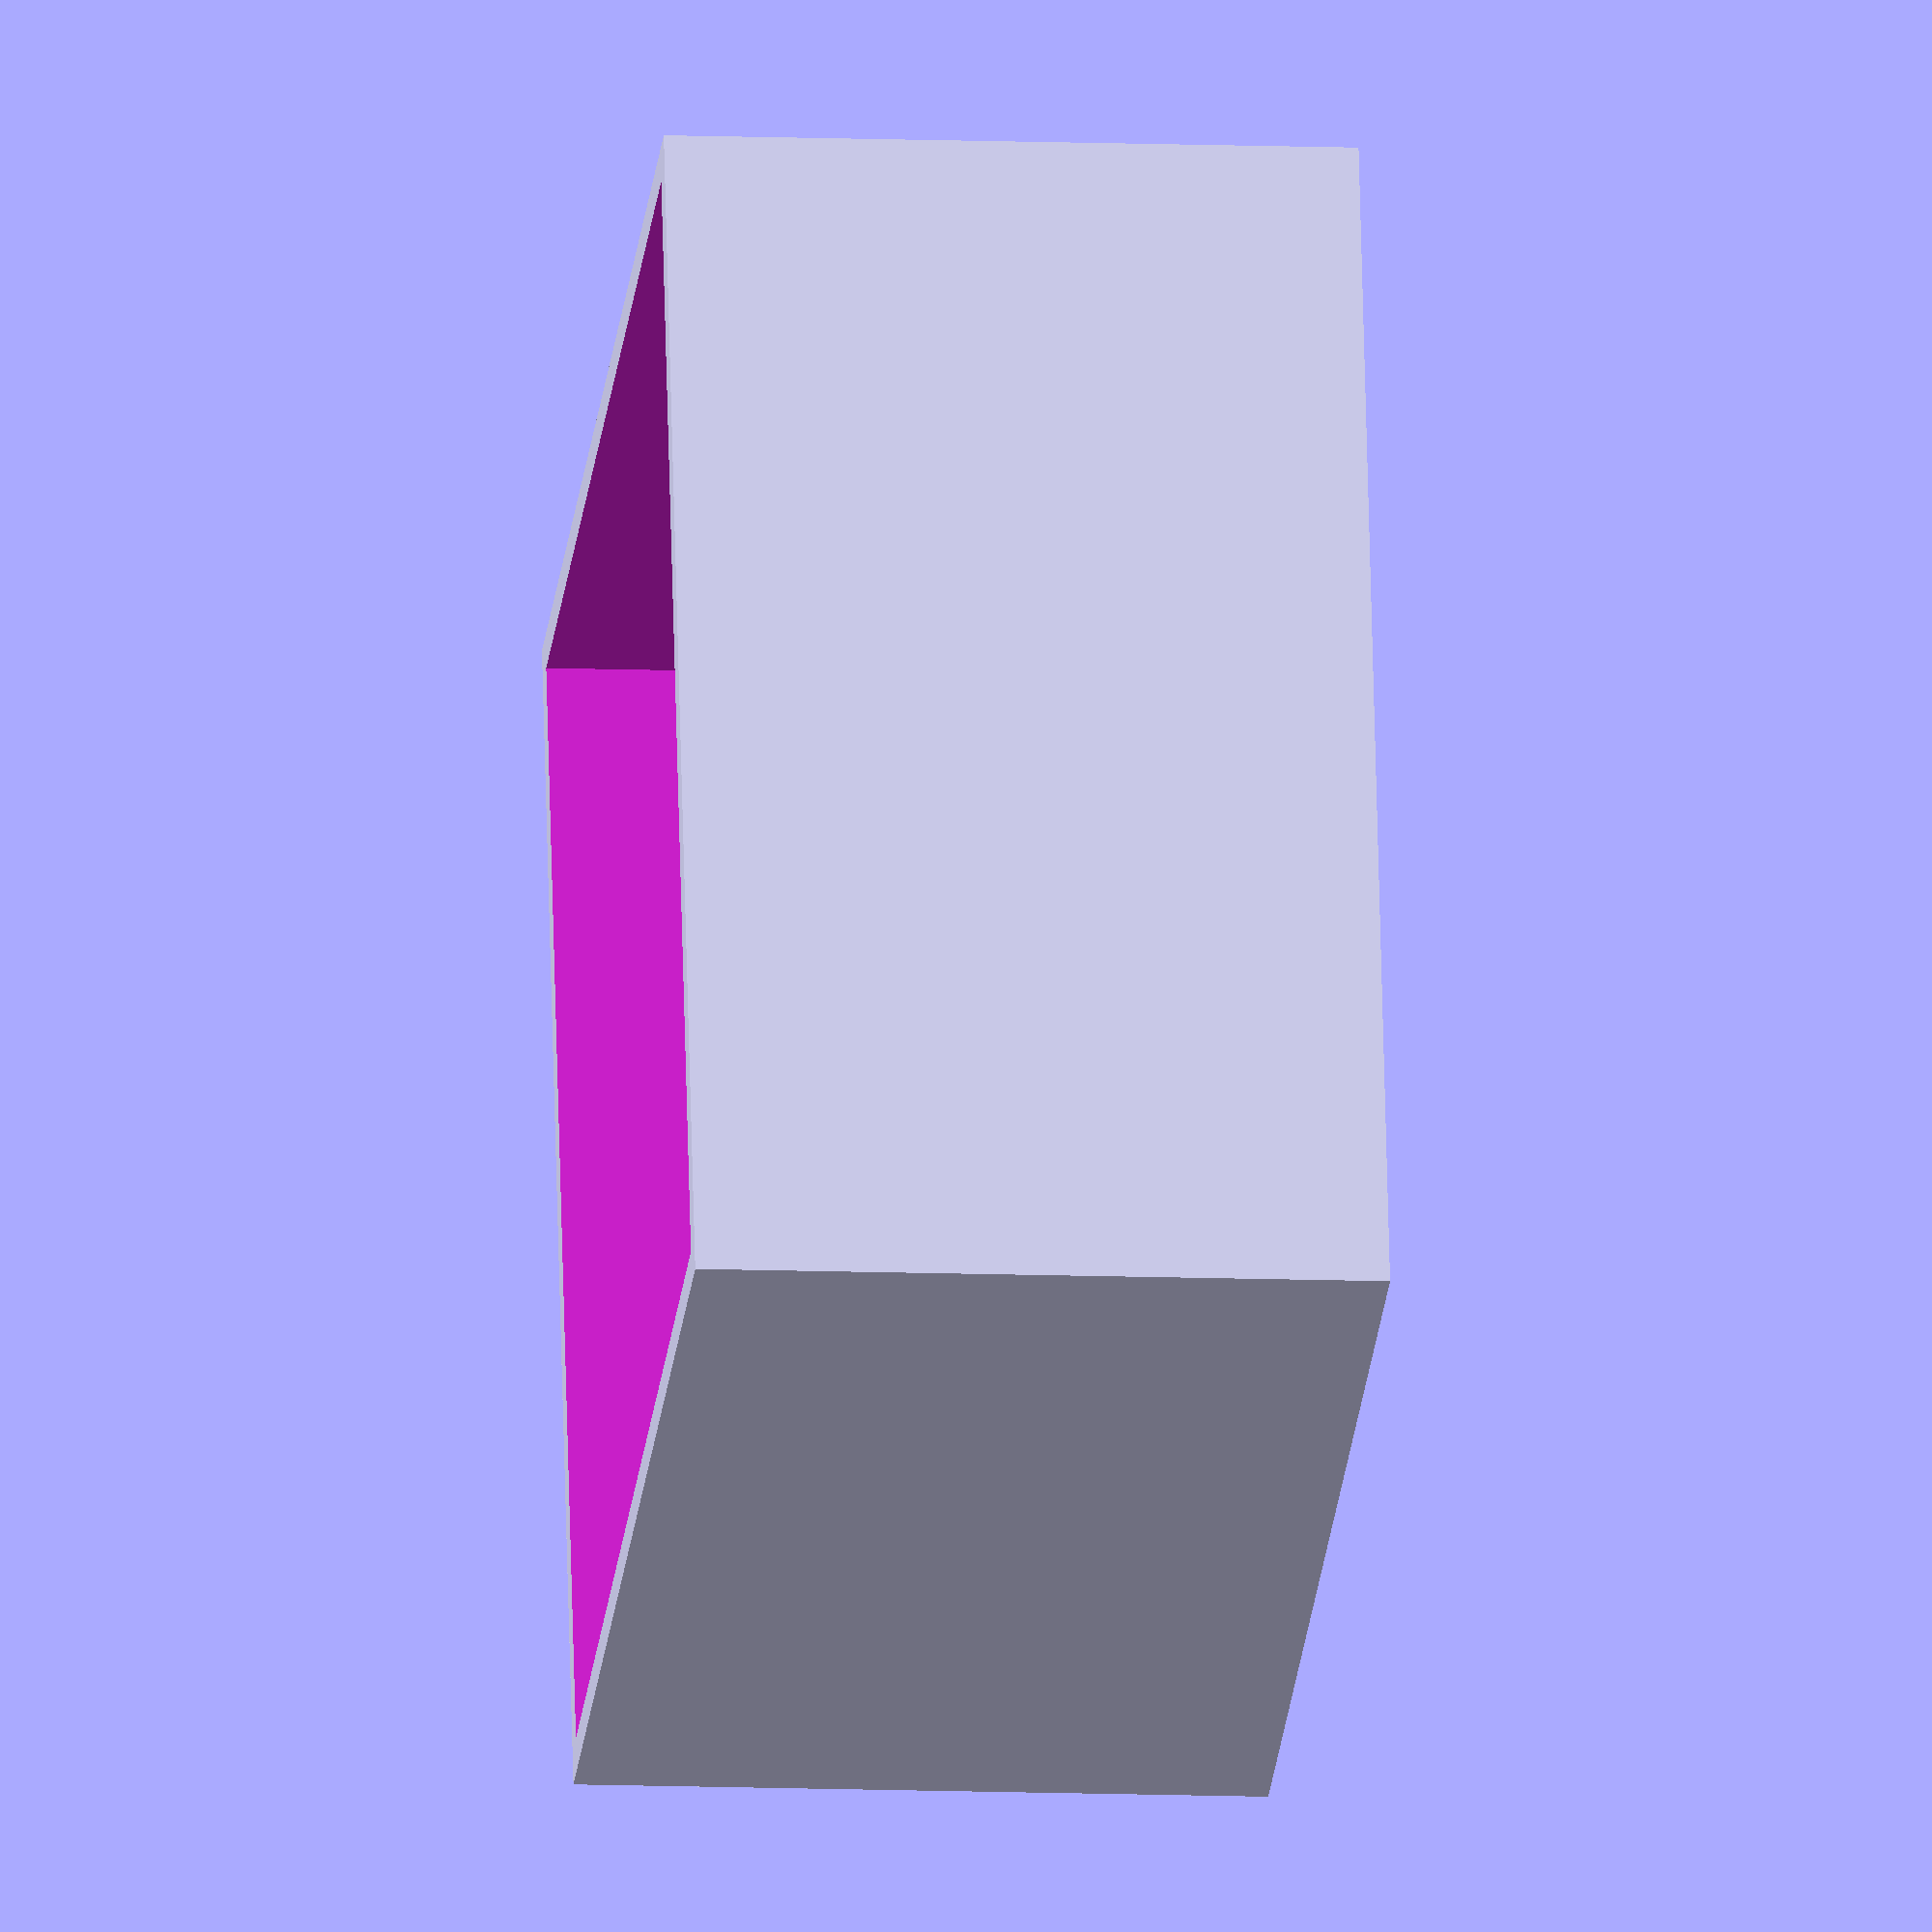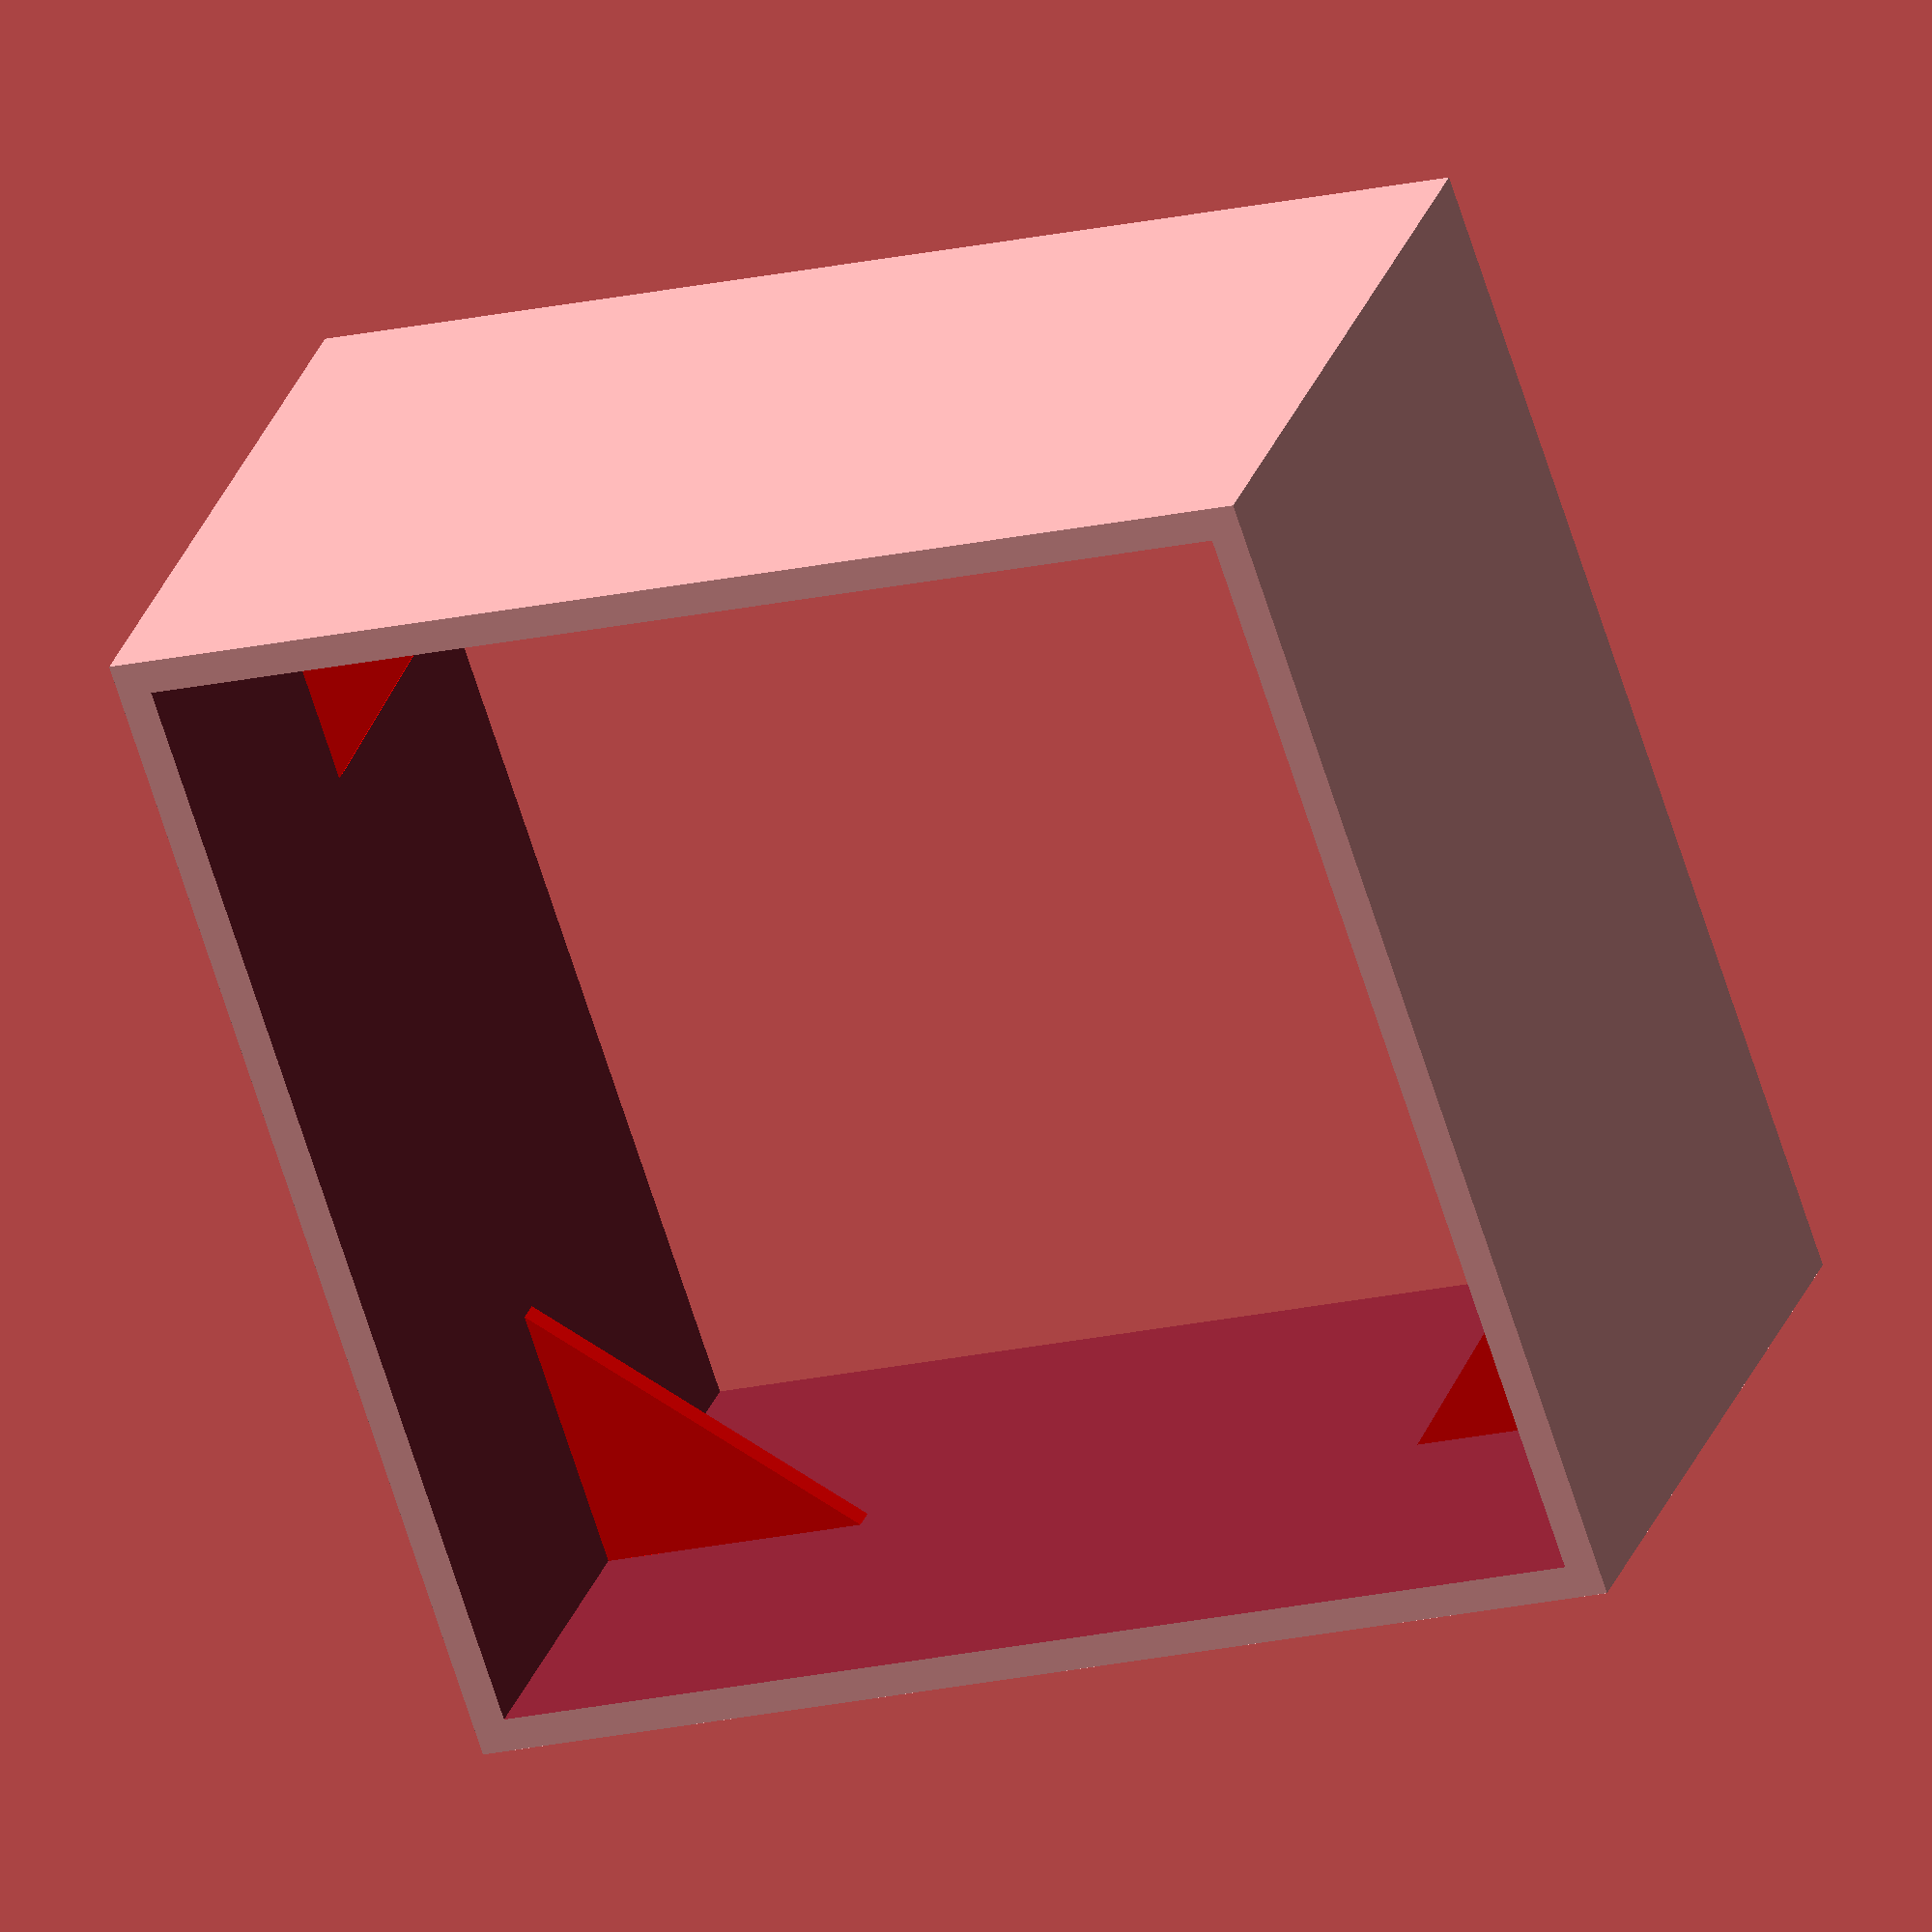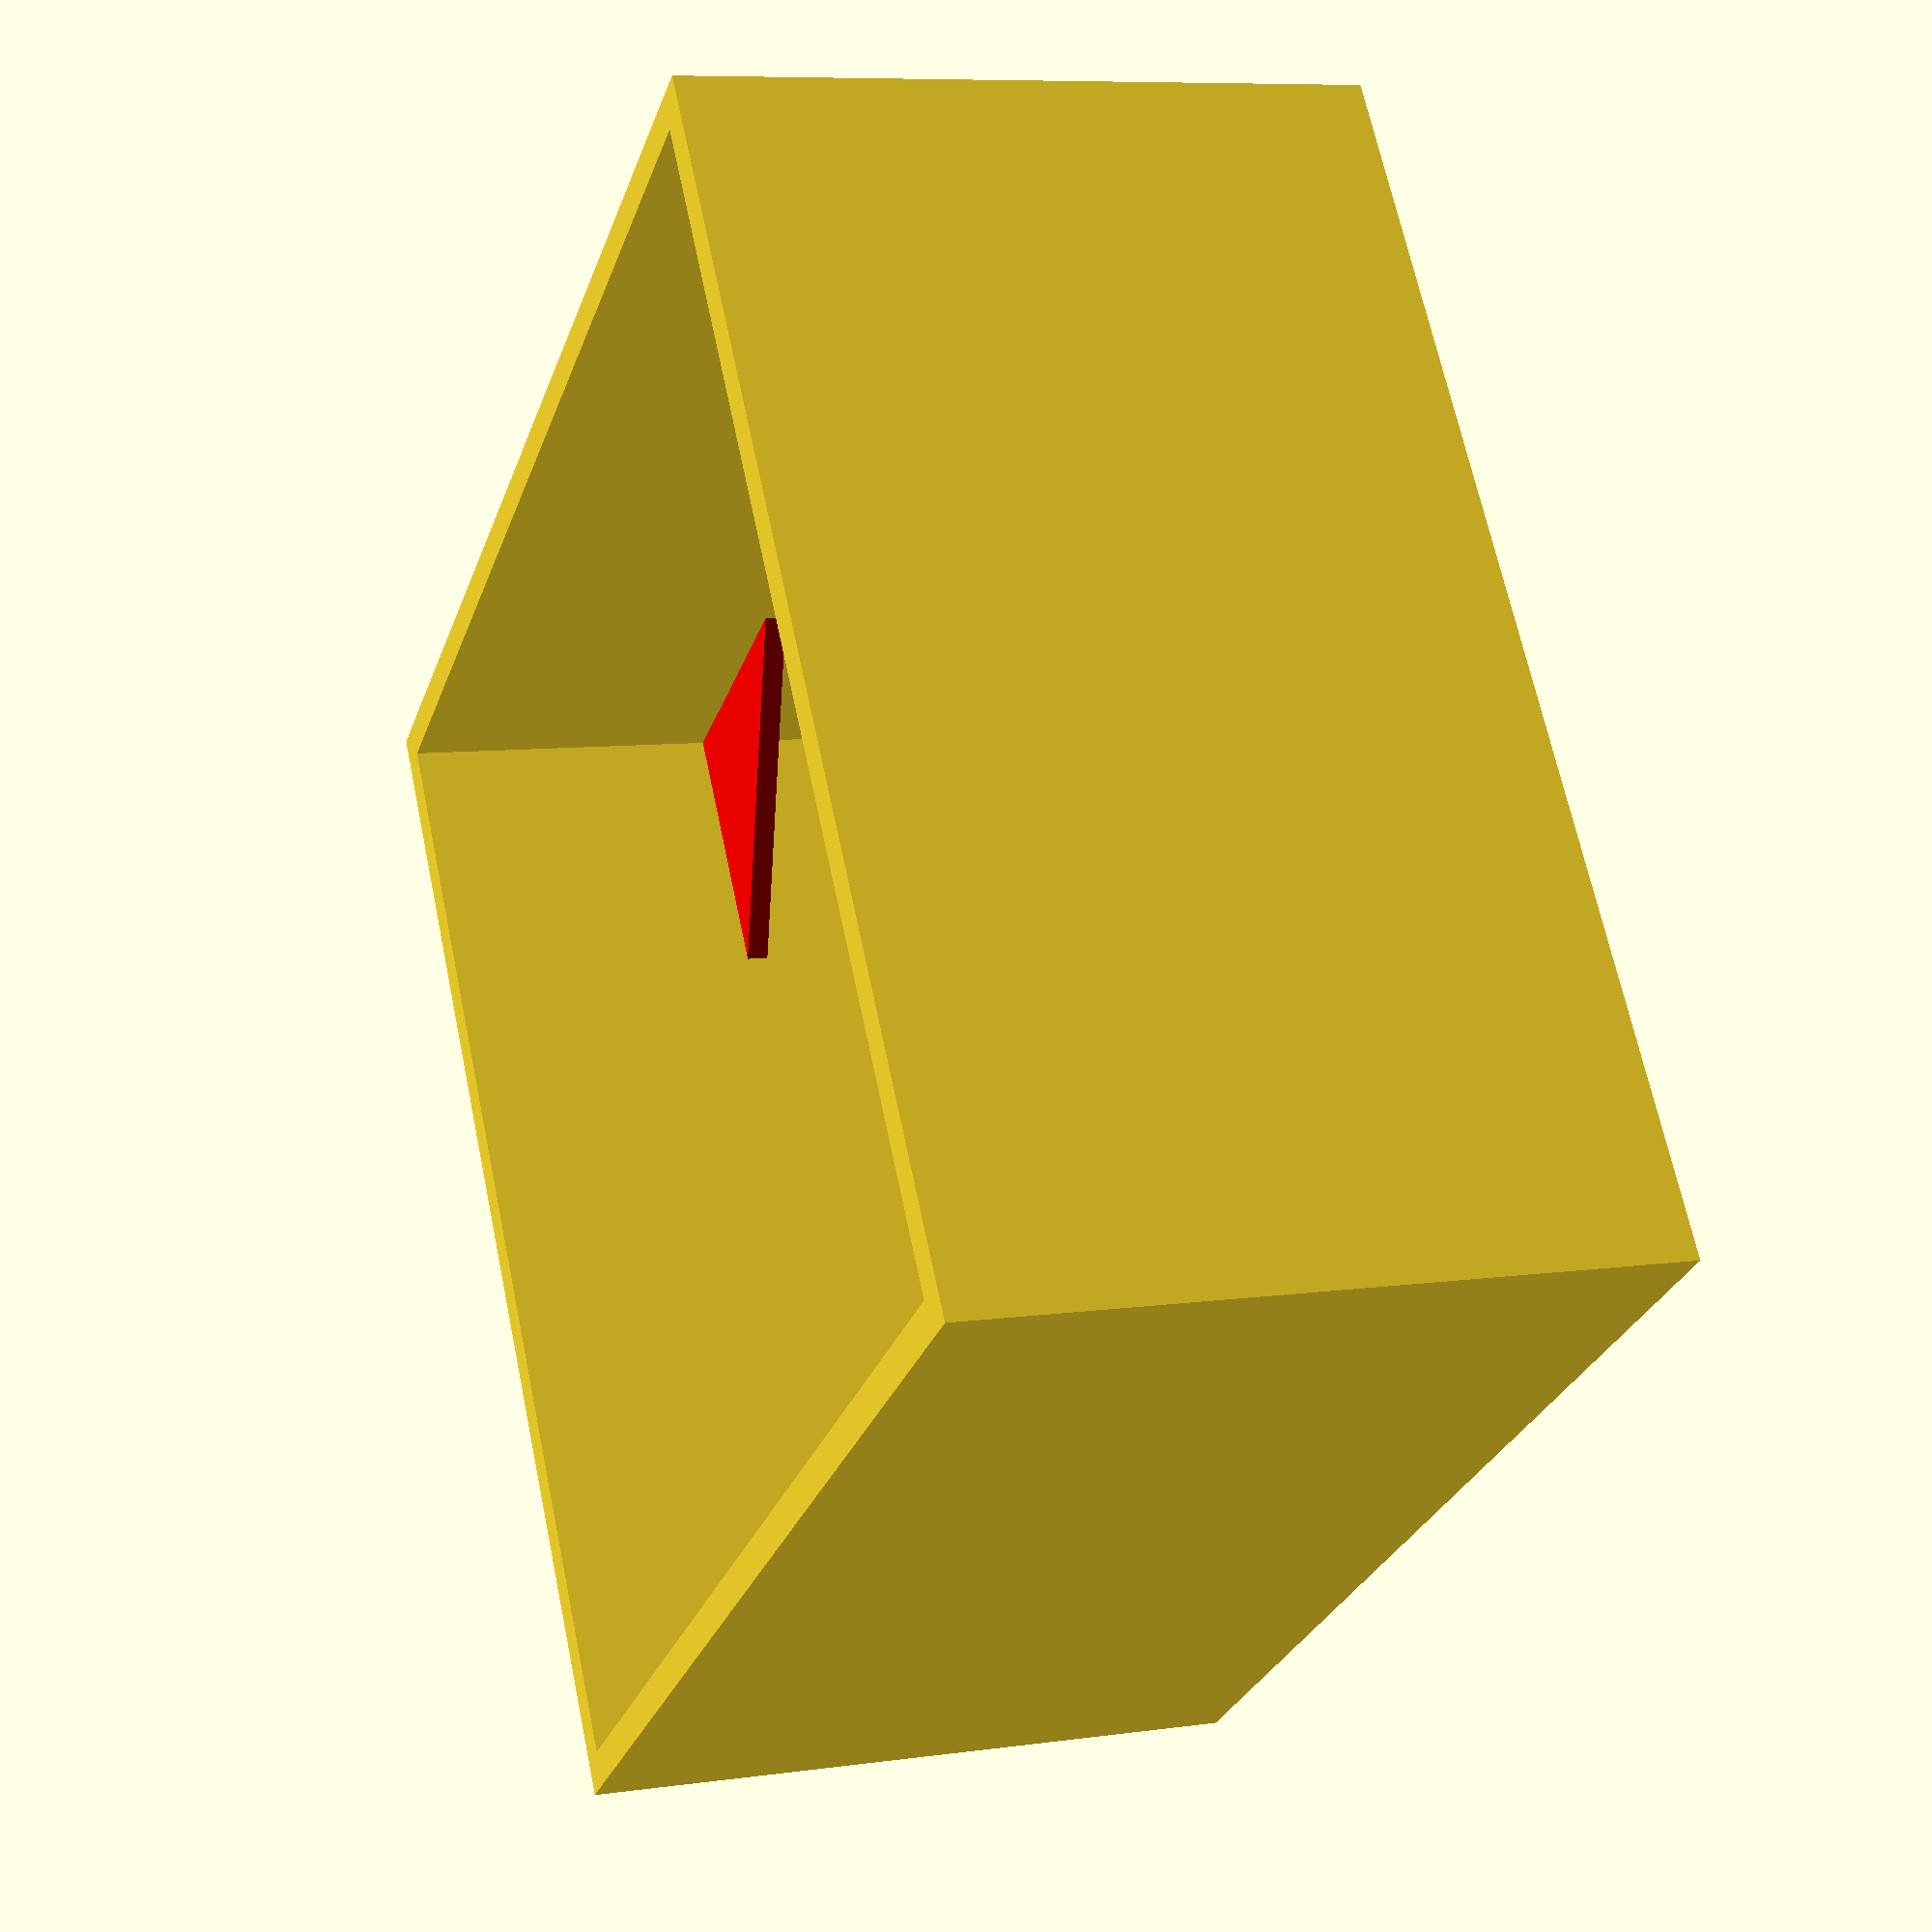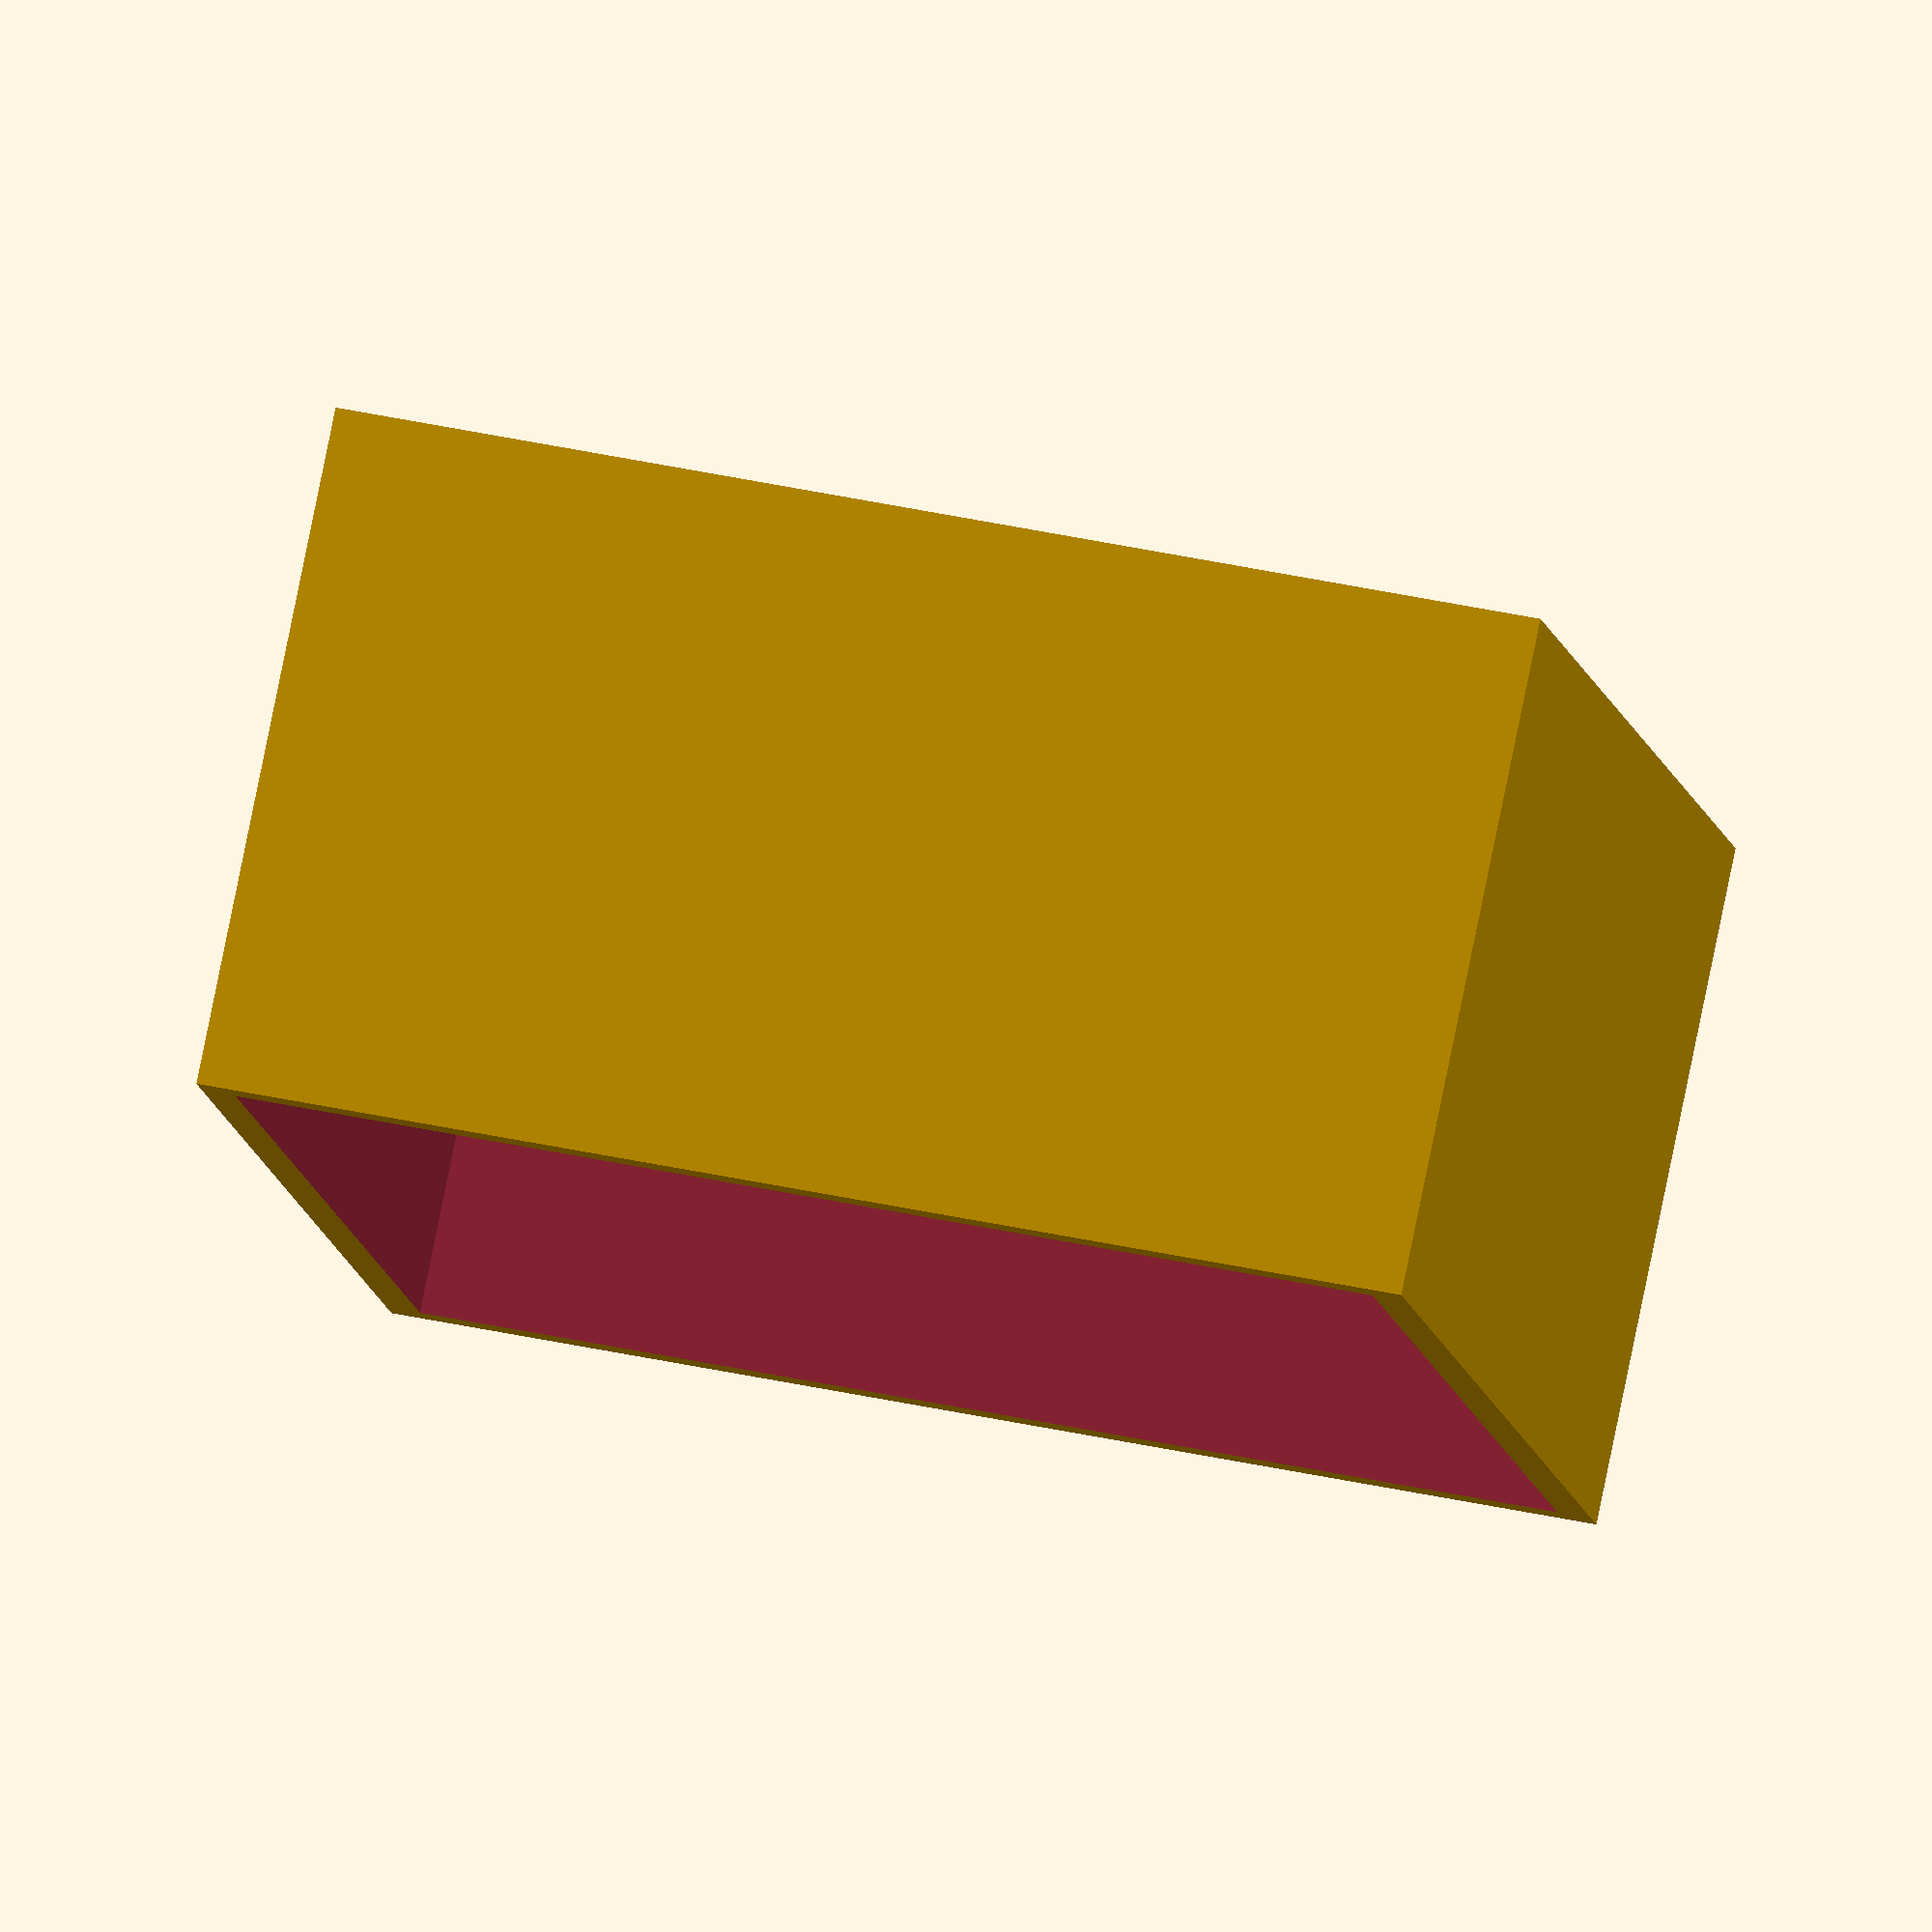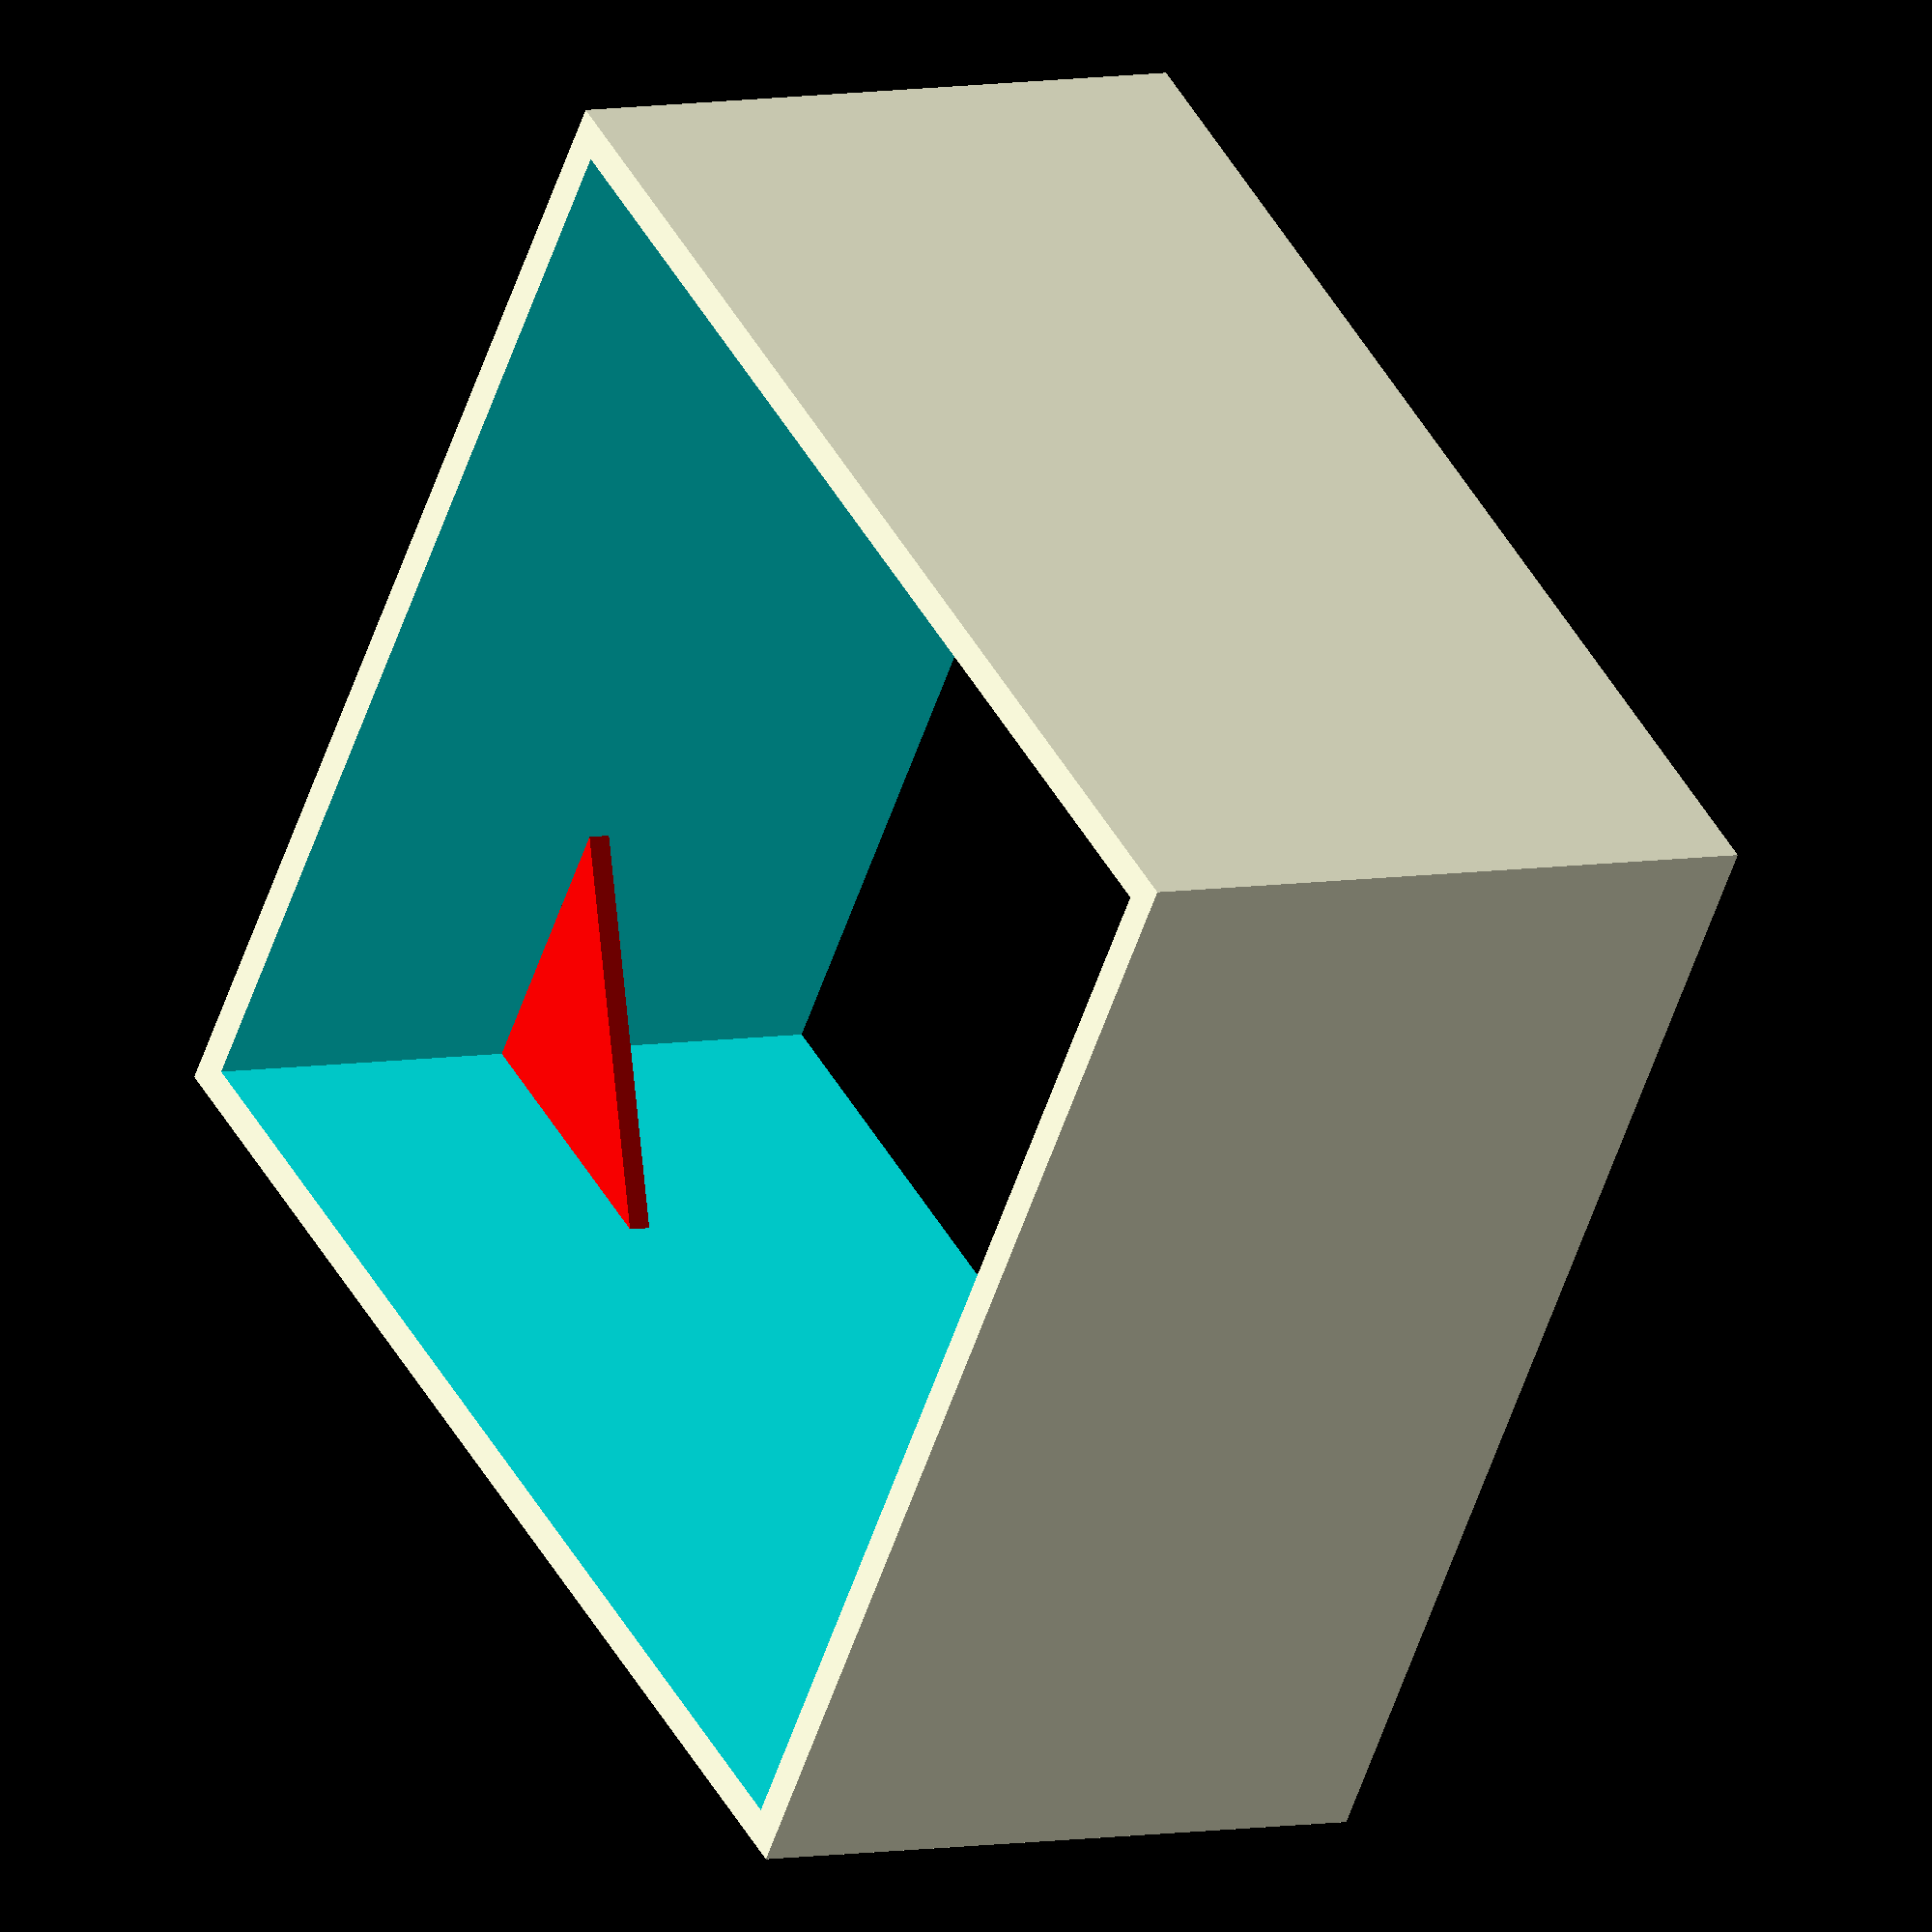
<openscad>


innerSide = 50.3;
tol = 0.2;
z = 30;
wall = 1.5;
cornerSide = 12;
cornerZ = 1;


innerX = innerSide + tol;
innerY = innerSide + tol;

outerX = innerX + 2*wall;
outerY = innerY + 2*wall;

connector();

module connector() {
  difference() {
    cube([outerX, outerY, z]);
    translate([wall, wall, -1])
      cube([innerX, innerY, z + 2]);
  }
  translate([wall, wall, (z - cornerZ)/2])
    corner();

  translate([wall + innerX, wall, (z - cornerZ)/2])
    rotate(90, [0, 0, 1])
      corner();

  translate([wall + innerX, wall + innerY, (z - cornerZ)/2])
    rotate(180, [0, 0, 1])
      corner();

  translate([wall, wall + innerY, (z - cornerZ)/2])
    rotate(270, [0, 0, 1])
      corner();
}

module corner() {
  color("red")
    linear_extrude(height = cornerZ)
      polygon(points=[[0, 0], [cornerSide, 0], [0, cornerSide]]);
}
</openscad>
<views>
elev=10.0 azim=14.5 roll=264.2 proj=o view=solid
elev=330.4 azim=288.4 roll=198.0 proj=o view=solid
elev=351.7 azim=145.3 roll=69.1 proj=p view=solid
elev=98.9 azim=99.2 roll=348.5 proj=o view=wireframe
elev=354.5 azim=304.4 roll=56.2 proj=o view=solid
</views>
